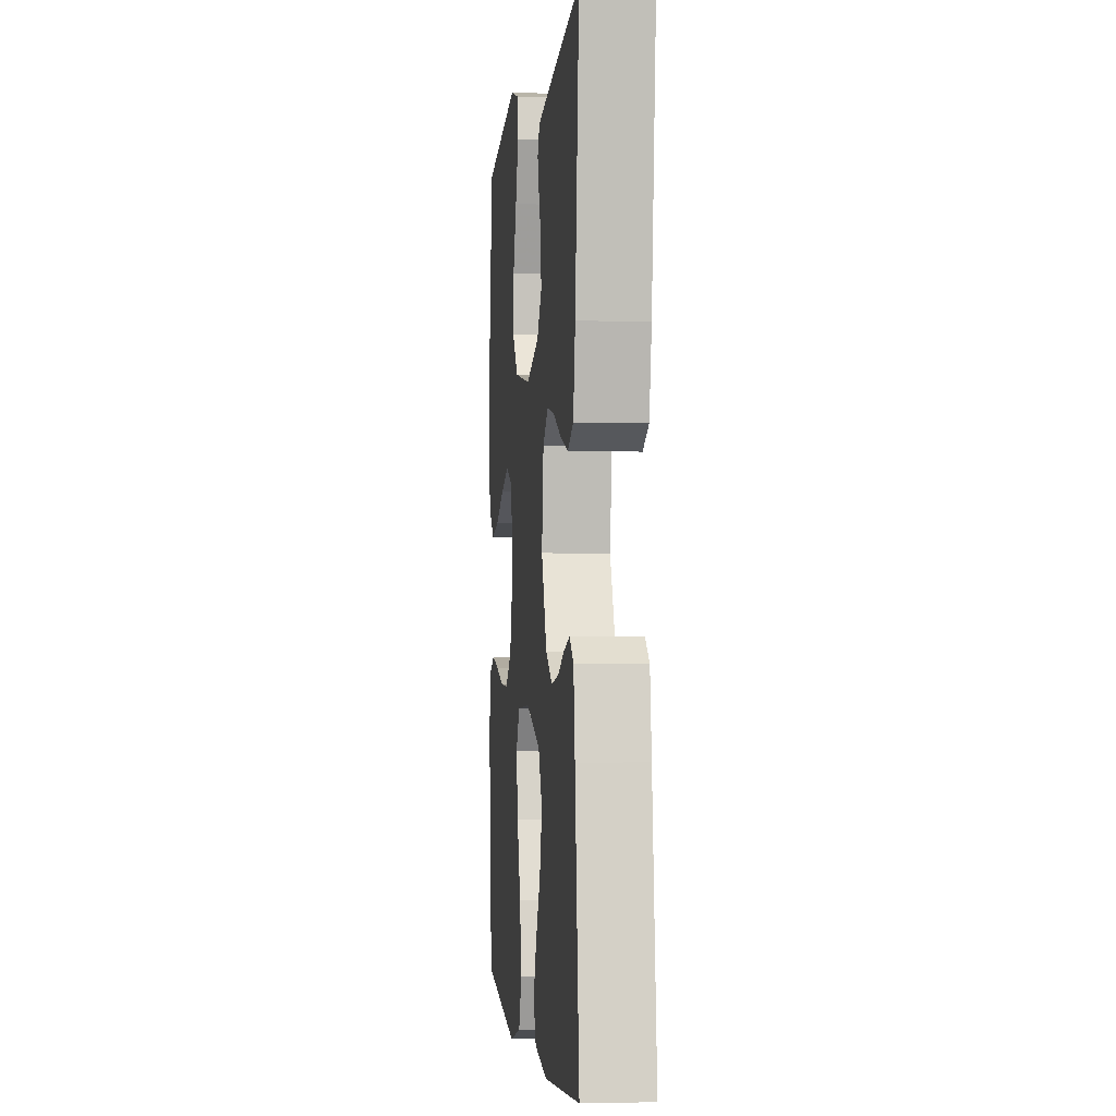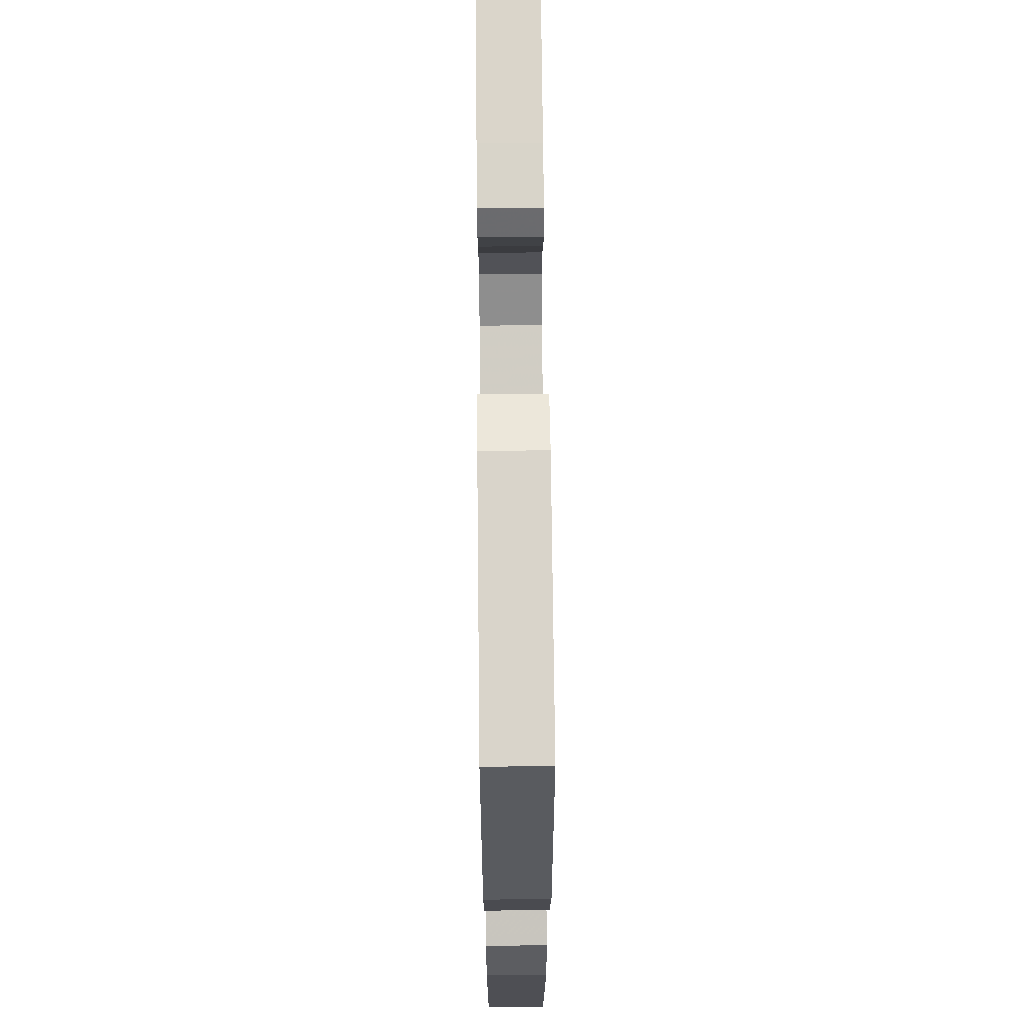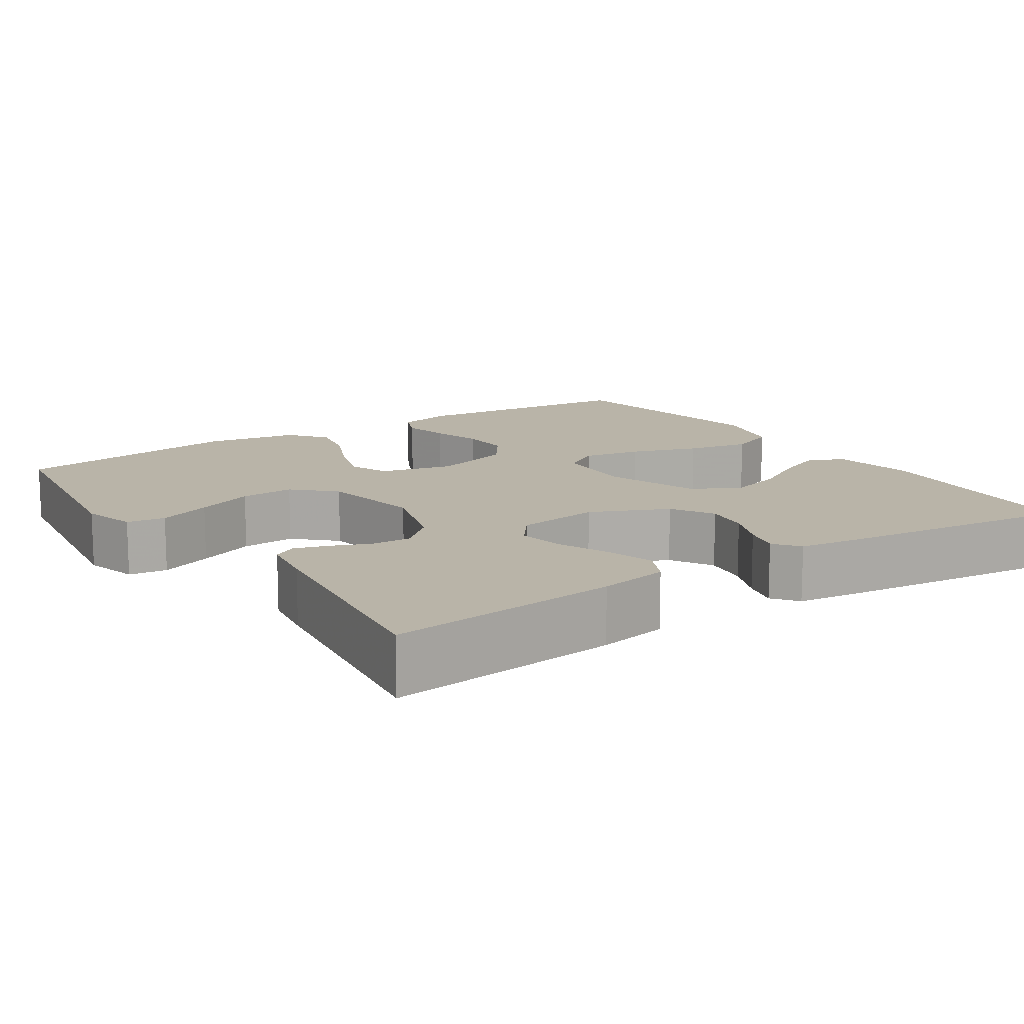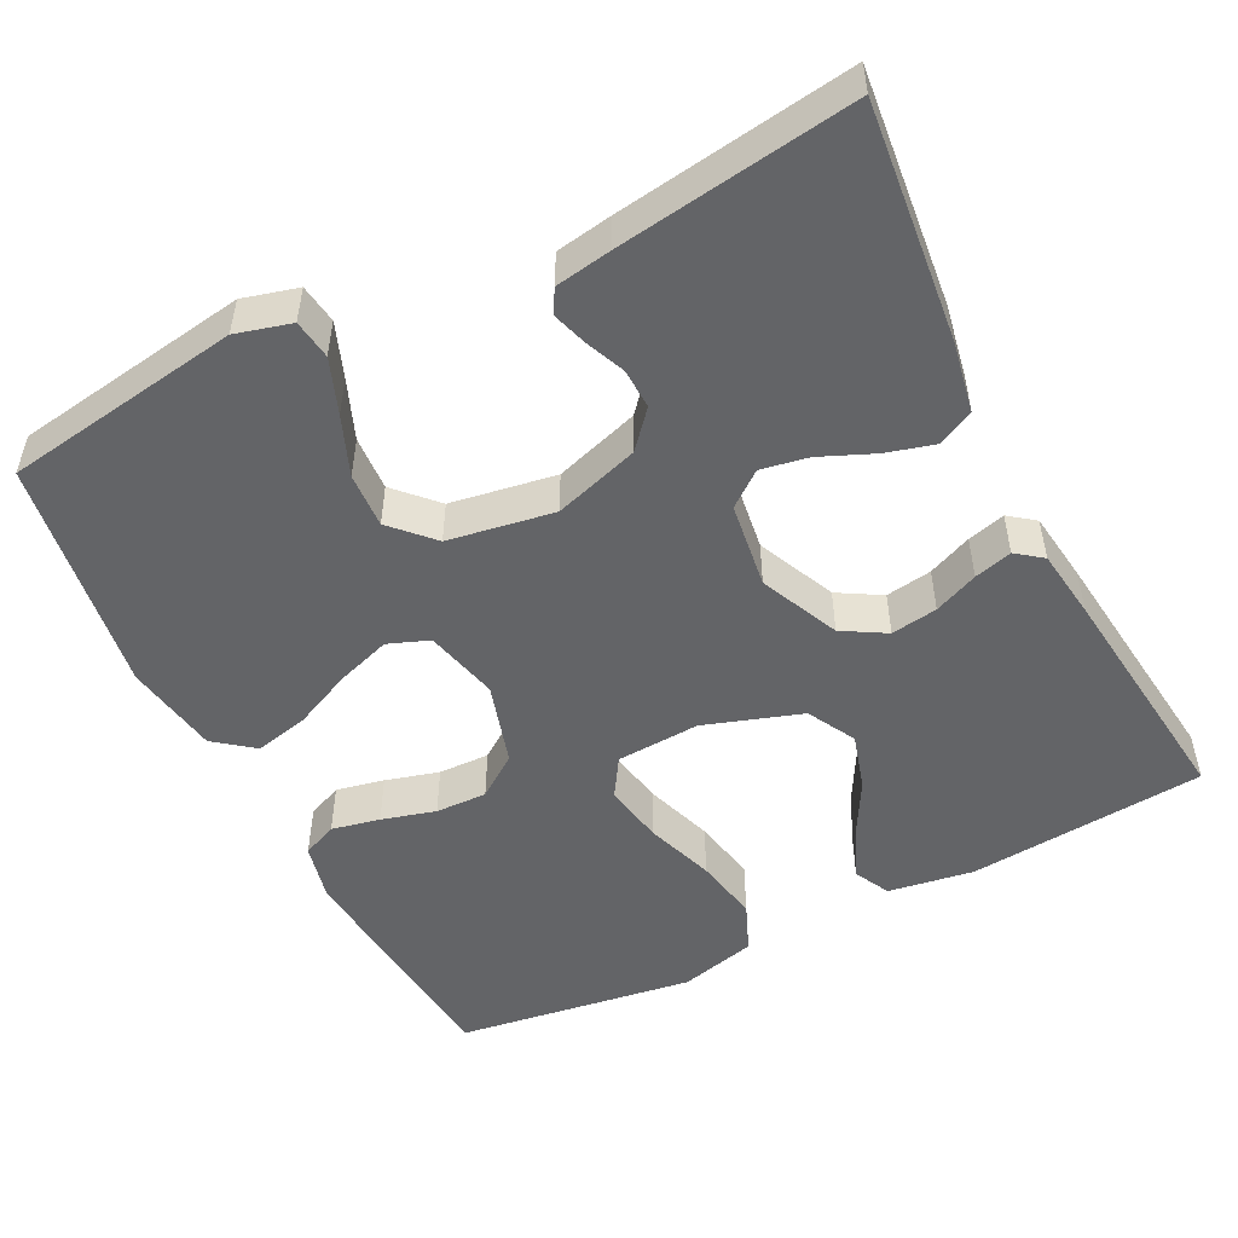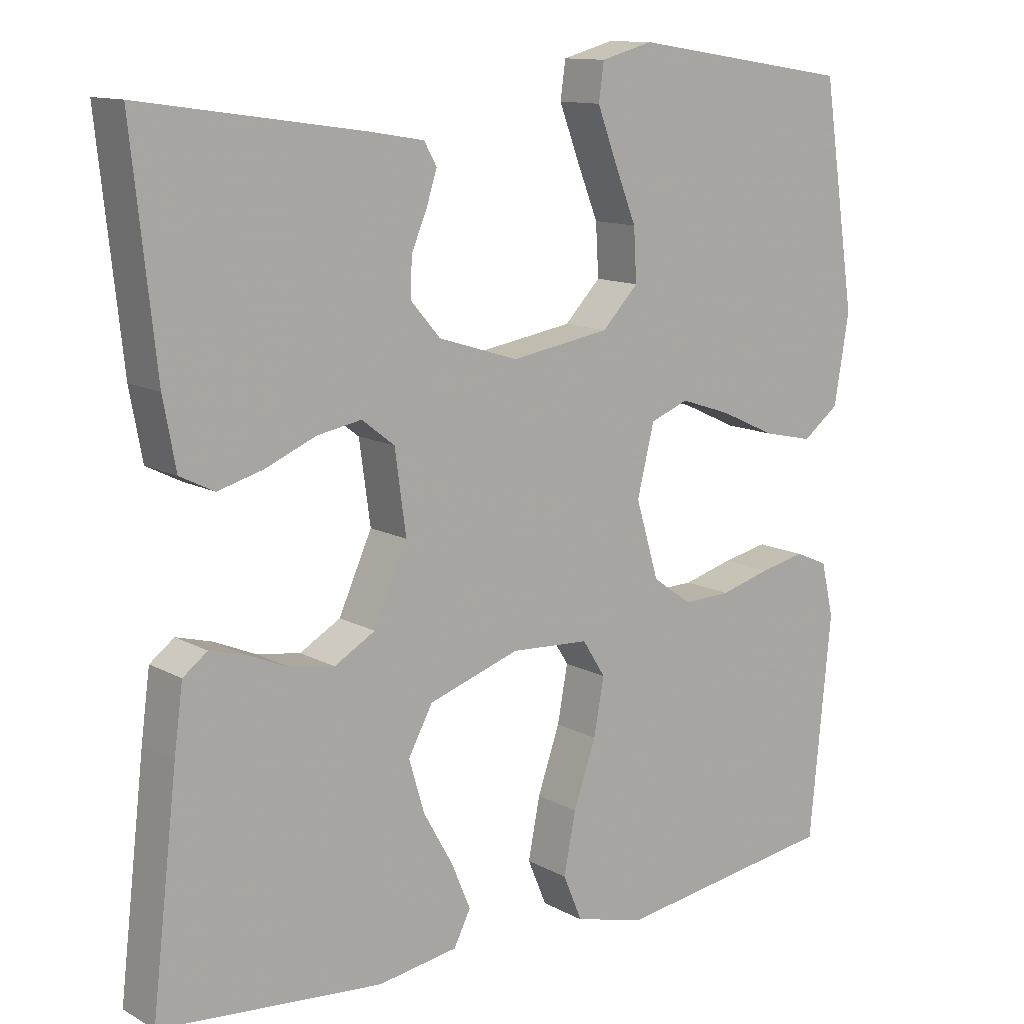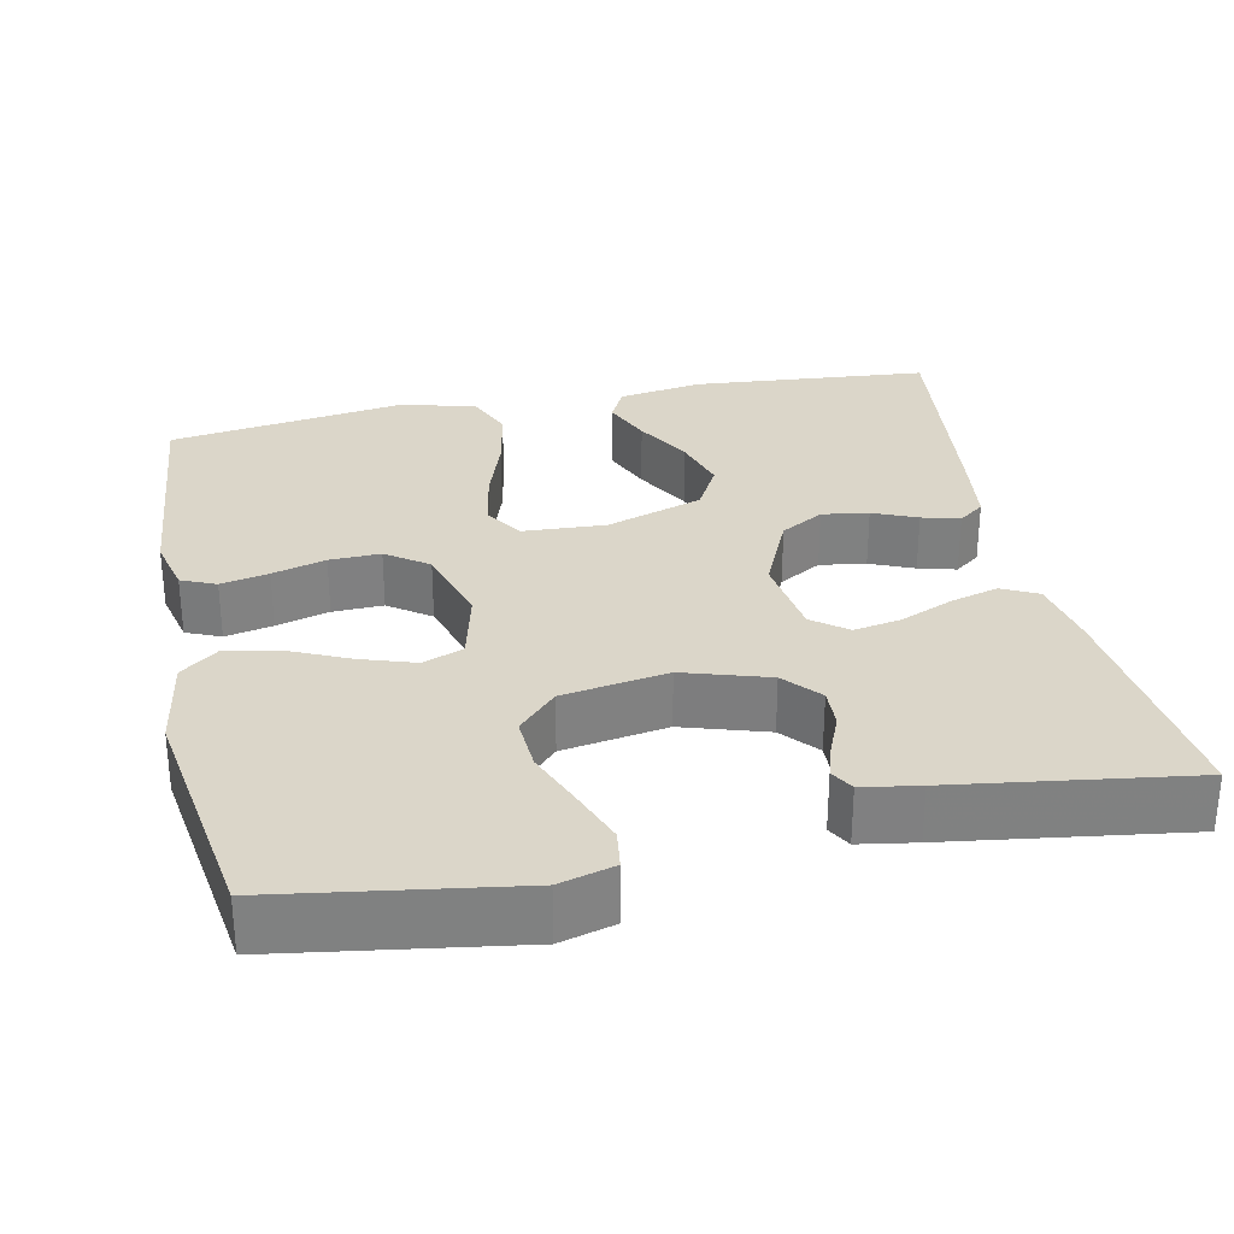
<metadata>
{"format":"obj","ext":"obj","renderer":"f3d","projection":"perspective","resolution":1024,"background":"white","views":[{"elev":-1.9,"azim":84.1,"up":"+Z"},{"elev":66.1,"azim":-90.6,"up":"+Z"},{"elev":13.3,"azim":56.1,"up":"+Y"},{"elev":-51.2,"azim":26.8,"up":"+Y"},{"elev":12.2,"azim":141.8,"up":"+Z"},{"elev":30.0,"azim":-11.9,"up":"+Y"}]}
</metadata>
<code>
v -0.5 0.07 -0.5
v -0.529 0.07 -0.2
v -0.512 0.07 -0.127
v -0.468 0.07 -0.108
v -0.407 0.07 -0.121
v -0.339 0.07 -0.14
v -0.274 0.07 -0.142
v -0.221 0.07 -0.104
v -0.19 0.07 0
v -0.213 0.07 0.094
v -0.265 0.07 0.114
v -0.334 0.07 0.091
v -0.408 0.07 0.057
v -0.476 0.07 0.042
v -0.525 0.07 0.08
v -0.545 0.07 0.2
v -0.5 0.07 0.5
v -0.2 0.07 0.546
v -0.13 0.07 0.527
v -0.123 0.07 0.477
v -0.149 0.07 0.408
v -0.179 0.07 0.333
v -0.183 0.07 0.263
v -0.134 0.07 0.212
v 0 0.07 0.19
v 0.108 0.07 0.224
v 0.148 0.07 0.27
v 0.146 0.07 0.321
v 0.125 0.07 0.371
v 0.111 0.07 0.415
v 0.128 0.07 0.445
v 0.2 0.07 0.457
v 0.5 0.07 0.5
v 0.468 0.07 0.2
v 0.451 0.07 0.109
v 0.405 0.07 0.086
v 0.344 0.07 0.103
v 0.276 0.07 0.132
v 0.216 0.07 0.143
v 0.172 0.07 0.109
v 0.157 0.07 0
v 0.202 0.07 -0.1
v 0.257 0.07 -0.132
v 0.316 0.07 -0.123
v 0.372 0.07 -0.099
v 0.42 0.07 -0.086
v 0.453 0.07 -0.111
v 0.465 0.07 -0.2
v 0.5 0.07 -0.5
v 0.2 0.07 -0.526
v 0.092 0.07 -0.509
v 0.069 0.07 -0.464
v 0.095 0.07 -0.402
v 0.135 0.07 -0.331
v 0.156 0.07 -0.26
v 0.123 0.07 -0.199
v 0 0.07 -0.158
v -0.106 0.07 -0.164
v -0.137 0.07 -0.213
v -0.123 0.07 -0.289
v -0.093 0.07 -0.376
v -0.077 0.07 -0.458
v -0.103 0.07 -0.52
v -0.2 0.07 -0.544
v -0.5 0 -0.5
v -0.529 0 -0.2
v -0.512 0 -0.127
v -0.468 0 -0.108
v -0.407 0 -0.121
v -0.339 0 -0.14
v -0.274 0 -0.142
v -0.221 0 -0.104
v -0.19 0 0
v -0.213 0 0.094
v -0.265 0 0.114
v -0.334 0 0.091
v -0.408 0 0.057
v -0.476 0 0.042
v -0.525 0 0.08
v -0.545 0 0.2
v -0.5 0 0.5
v -0.2 0 0.546
v -0.13 0 0.527
v -0.123 0 0.477
v -0.149 0 0.408
v -0.179 0 0.333
v -0.183 0 0.263
v -0.134 0 0.212
v 0 0 0.19
v 0.108 0 0.224
v 0.148 0 0.27
v 0.146 0 0.321
v 0.125 0 0.371
v 0.111 0 0.415
v 0.128 0 0.445
v 0.2 0 0.457
v 0.5 0 0.5
v 0.468 0 0.2
v 0.451 0 0.109
v 0.405 0 0.086
v 0.344 0 0.103
v 0.276 0 0.132
v 0.216 0 0.143
v 0.172 0 0.109
v 0.157 0 0
v 0.202 0 -0.1
v 0.257 0 -0.132
v 0.316 0 -0.123
v 0.372 0 -0.099
v 0.42 0 -0.086
v 0.453 0 -0.111
v 0.465 0 -0.2
v 0.5 0 -0.5
v 0.2 0 -0.526
v 0.092 0 -0.509
v 0.069 0 -0.464
v 0.095 0 -0.402
v 0.135 0 -0.331
v 0.156 0 -0.26
v 0.123 0 -0.199
v 0 0 -0.158
v -0.106 0 -0.164
v -0.137 0 -0.213
v -0.123 0 -0.289
v -0.093 0 -0.376
v -0.077 0 -0.458
v -0.103 0 -0.52
v -0.2 0 -0.544
f 4 5 6
f 3 4 6
f 2 3 6
f 1 2 6
f 64 1 6
f 63 64 6
f 62 63 6
f 61 62 6
f 60 61 6
f 59 60 6 7
f 58 59 7 8
f 57 58 8 9
f 56 57 9 10
f 52 53 54
f 51 52 54
f 50 51 54
f 49 50 54
f 48 49 54
f 47 48 54
f 46 47 54
f 45 46 54
f 44 45 54
f 43 44 54 55
f 42 43 55 56
f 36 37 38
f 35 36 38
f 34 35 38
f 33 34 38
f 32 33 38
f 31 32 38
f 30 31 38
f 29 30 38
f 28 29 38
f 27 28 38 39
f 26 27 39 40
f 20 21 22
f 19 20 22
f 18 19 22
f 17 18 22
f 16 17 22
f 15 16 22
f 14 15 22
f 13 14 22
f 12 13 22
f 11 12 22 23
f 10 11 23 24
f 10 24 25
f 56 10 25
f 42 56 25
f 41 42 25
f 25 26 40 41
f 70 69 68
f 70 68 67
f 70 67 66
f 70 66 65
f 70 65 128
f 70 128 127
f 70 127 126
f 70 126 125
f 70 125 124
f 71 70 124 123
f 72 71 123 122
f 73 72 122 121
f 74 73 121 120
f 118 117 116
f 118 116 115
f 118 115 114
f 118 114 113
f 118 113 112
f 118 112 111
f 118 111 110
f 118 110 109
f 118 109 108
f 119 118 108 107
f 120 119 107 106
f 102 101 100
f 102 100 99
f 102 99 98
f 102 98 97
f 102 97 96
f 102 96 95
f 102 95 94
f 102 94 93
f 102 93 92
f 103 102 92 91
f 104 103 91 90
f 86 85 84
f 86 84 83
f 86 83 82
f 86 82 81
f 86 81 80
f 86 80 79
f 86 79 78
f 86 78 77
f 86 77 76
f 87 86 76 75
f 88 87 75 74
f 89 88 74
f 89 74 120
f 89 120 106
f 89 106 105
f 105 104 90 89
f 1 65 66 2
f 2 66 67 3
f 3 67 68 4
f 4 68 69 5
f 5 69 70 6
f 6 70 71 7
f 7 71 72 8
f 8 72 73 9
f 9 73 74 10
f 10 74 75 11
f 11 75 76 12
f 12 76 77 13
f 13 77 78 14
f 14 78 79 15
f 15 79 80 16
f 16 80 81 17
f 17 81 82 18
f 18 82 83 19
f 19 83 84 20
f 20 84 85 21
f 21 85 86 22
f 22 86 87 23
f 23 87 88 24
f 24 88 89 25
f 25 89 90 26
f 26 90 91 27
f 27 91 92 28
f 28 92 93 29
f 29 93 94 30
f 30 94 95 31
f 31 95 96 32
f 32 96 97 33
f 33 97 98 34
f 34 98 99 35
f 35 99 100 36
f 36 100 101 37
f 37 101 102 38
f 38 102 103 39
f 39 103 104 40
f 40 104 105 41
f 41 105 106 42
f 42 106 107 43
f 43 107 108 44
f 44 108 109 45
f 45 109 110 46
f 46 110 111 47
f 47 111 112 48
f 48 112 113 49
f 49 113 114 50
f 50 114 115 51
f 51 115 116 52
f 52 116 117 53
f 53 117 118 54
f 54 118 119 55
f 55 119 120 56
f 56 120 121 57
f 57 121 122 58
f 58 122 123 59
f 59 123 124 60
f 60 124 125 61
f 61 125 126 62
f 62 126 127 63
f 63 127 128 64
f 64 128 65 1

</code>
